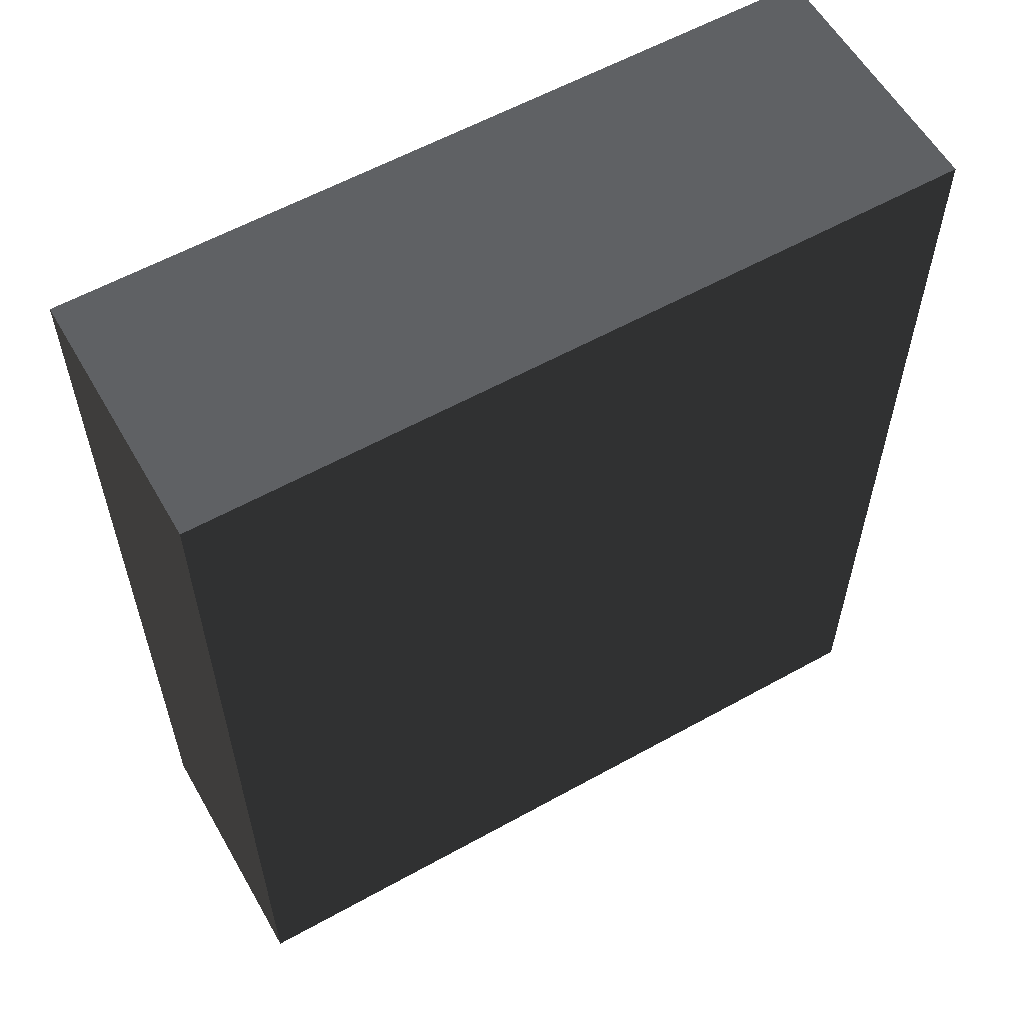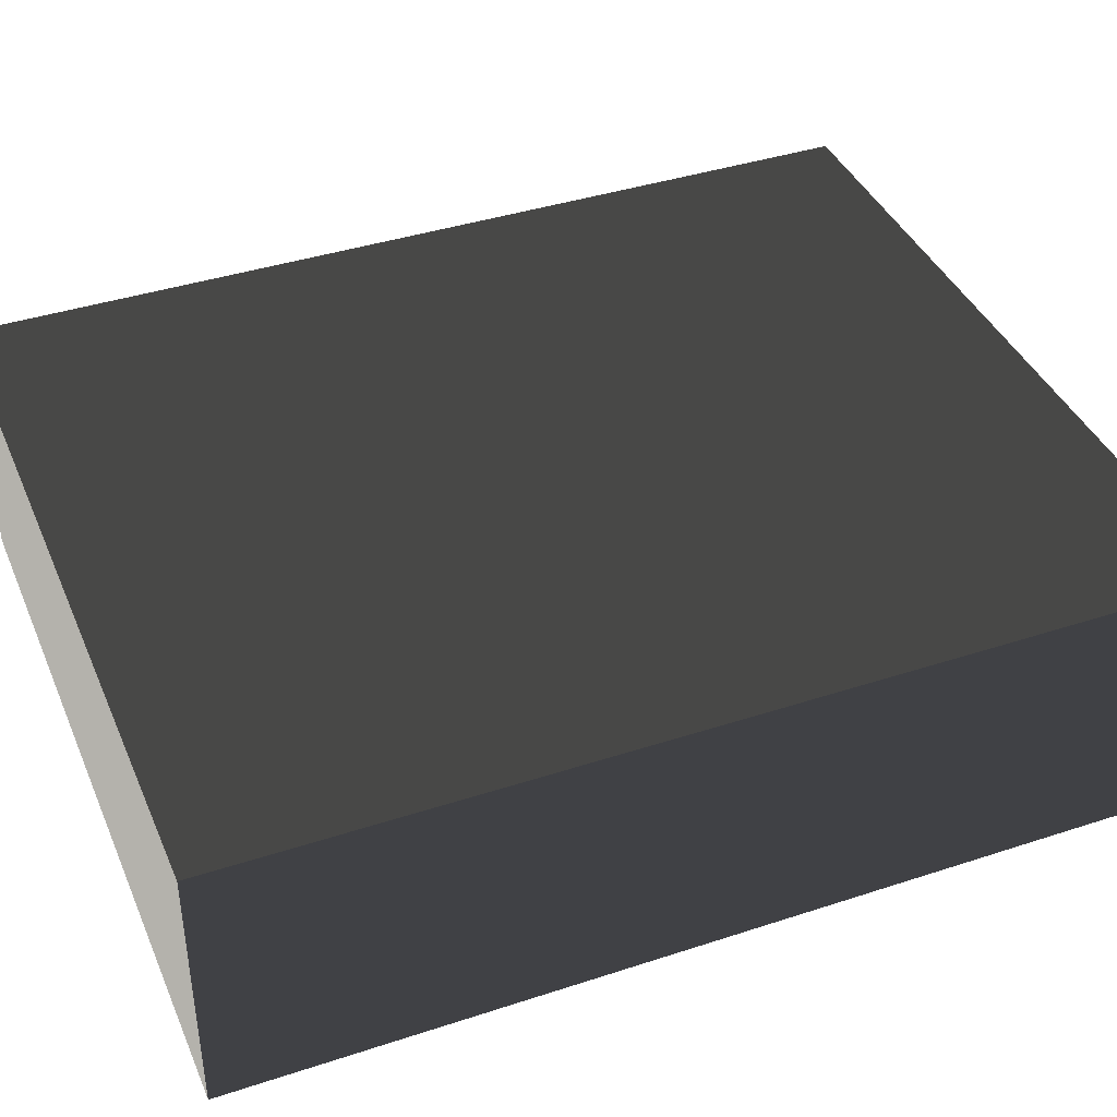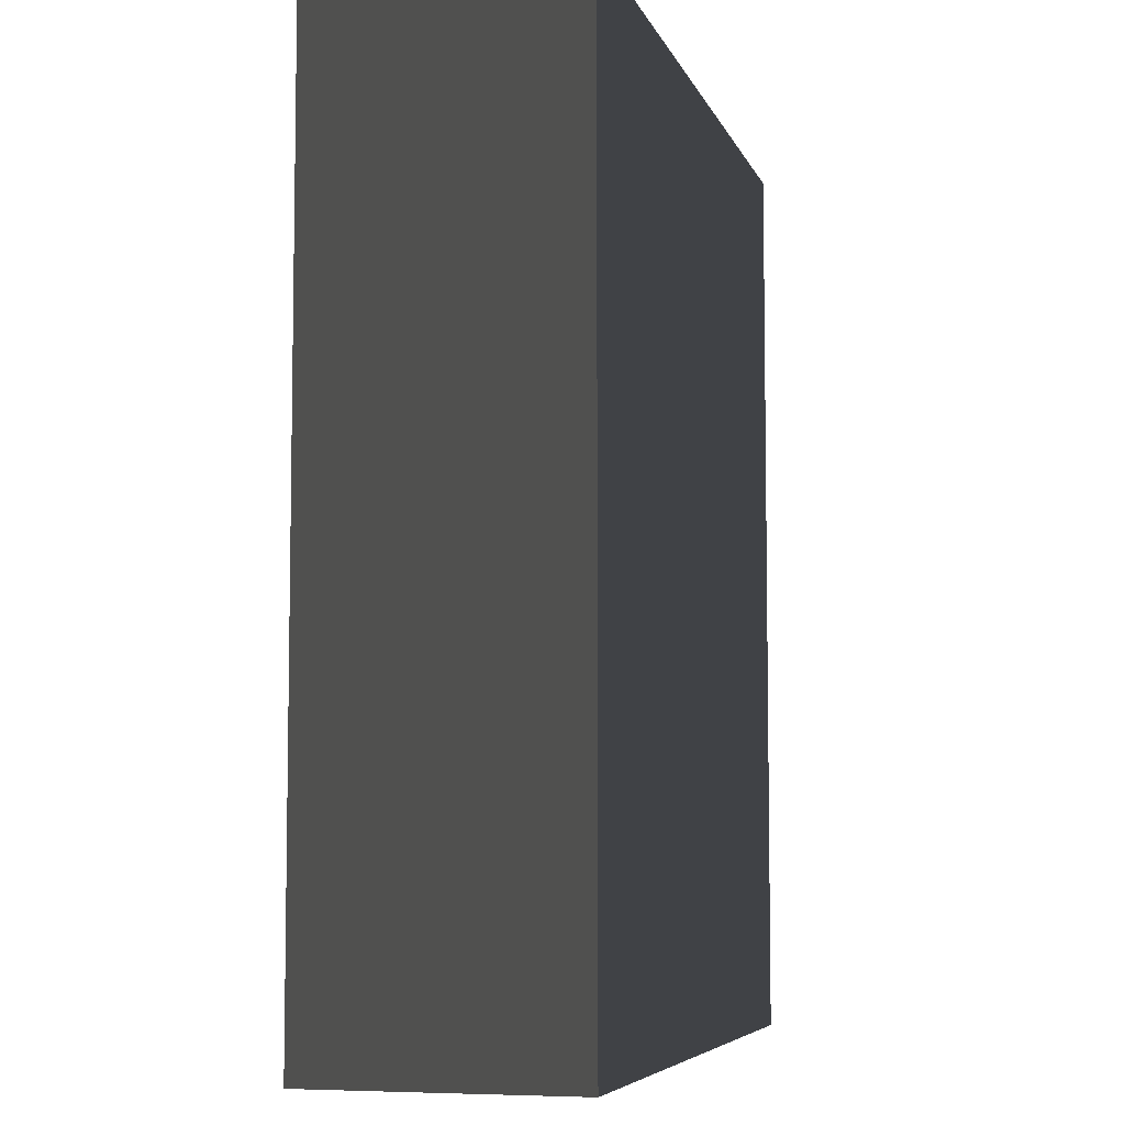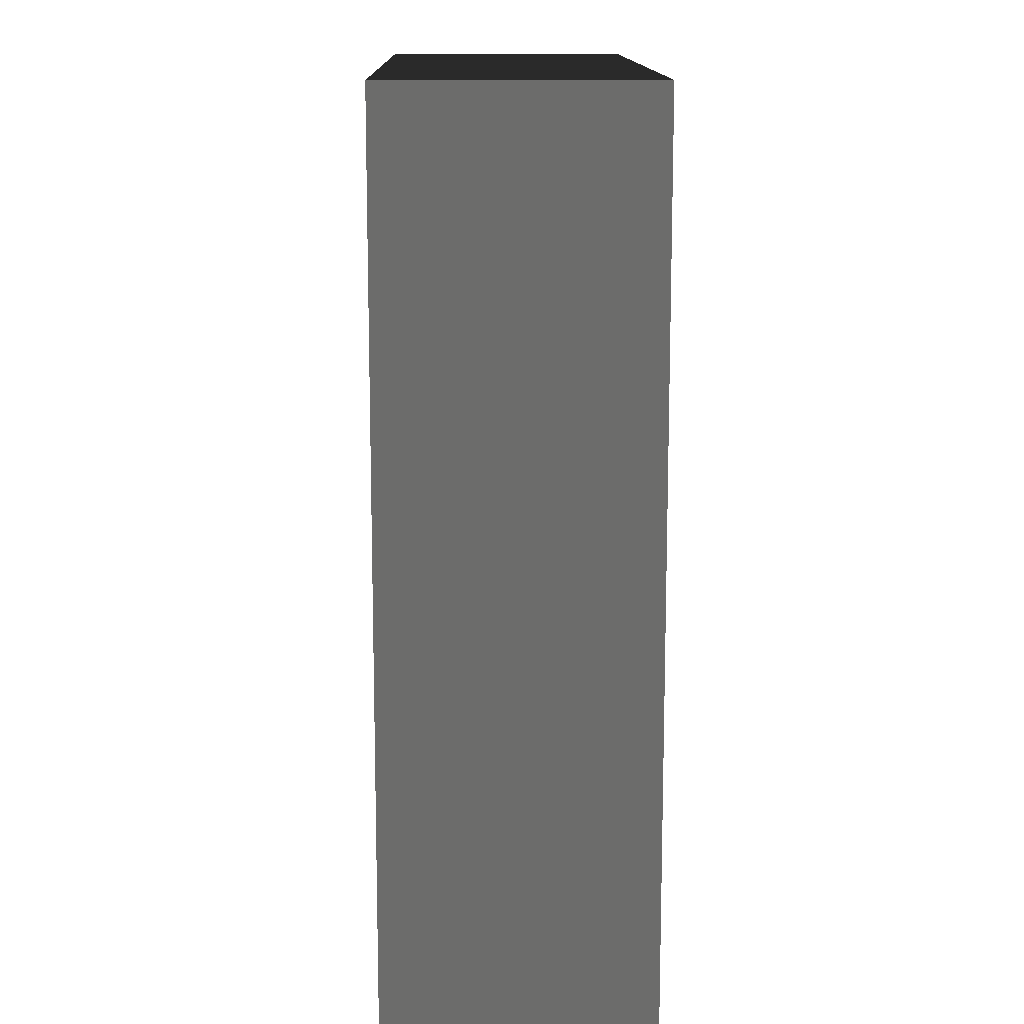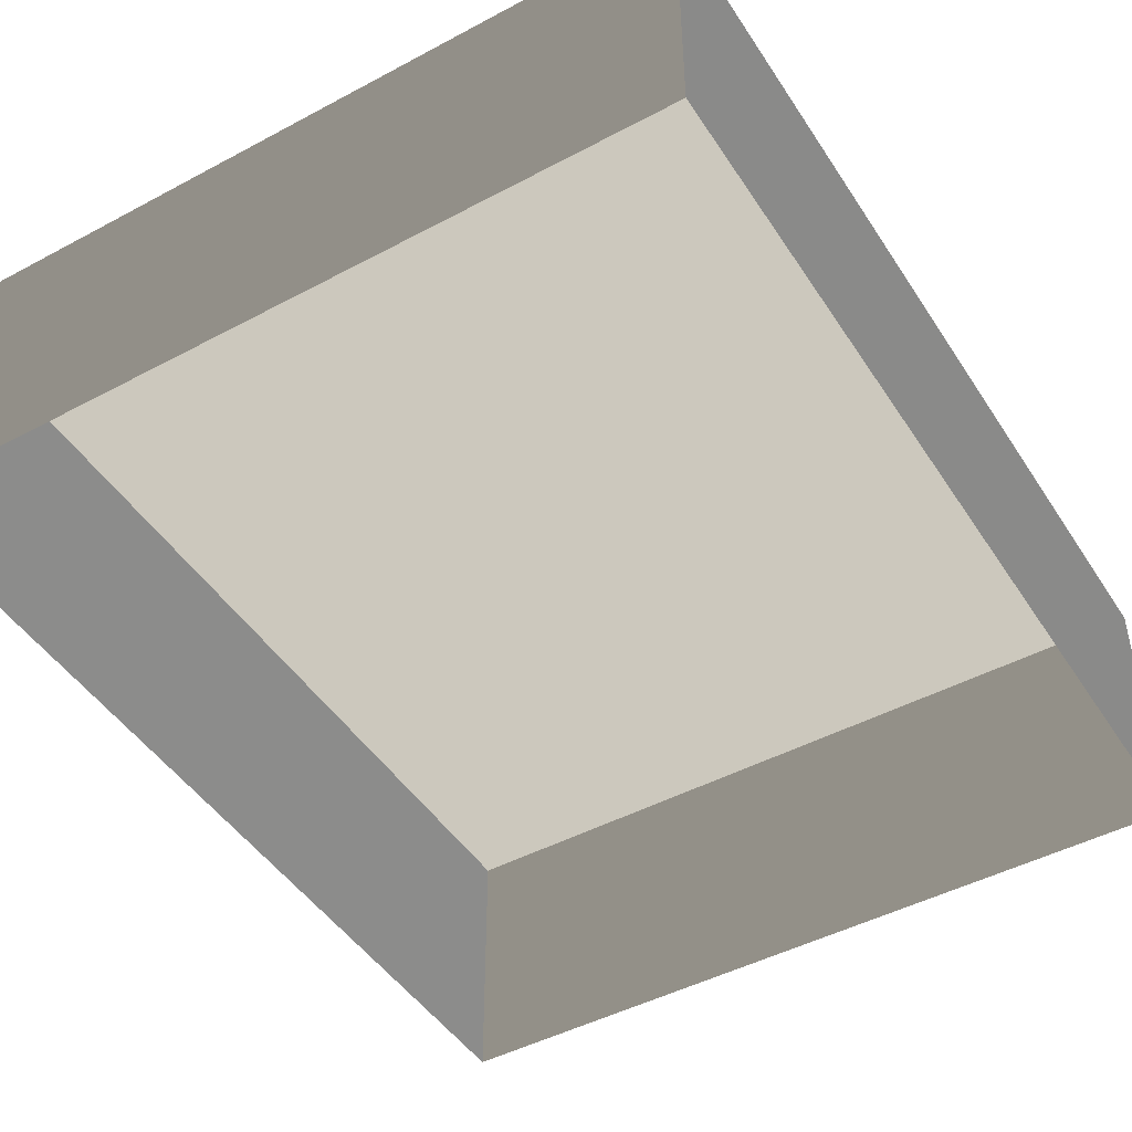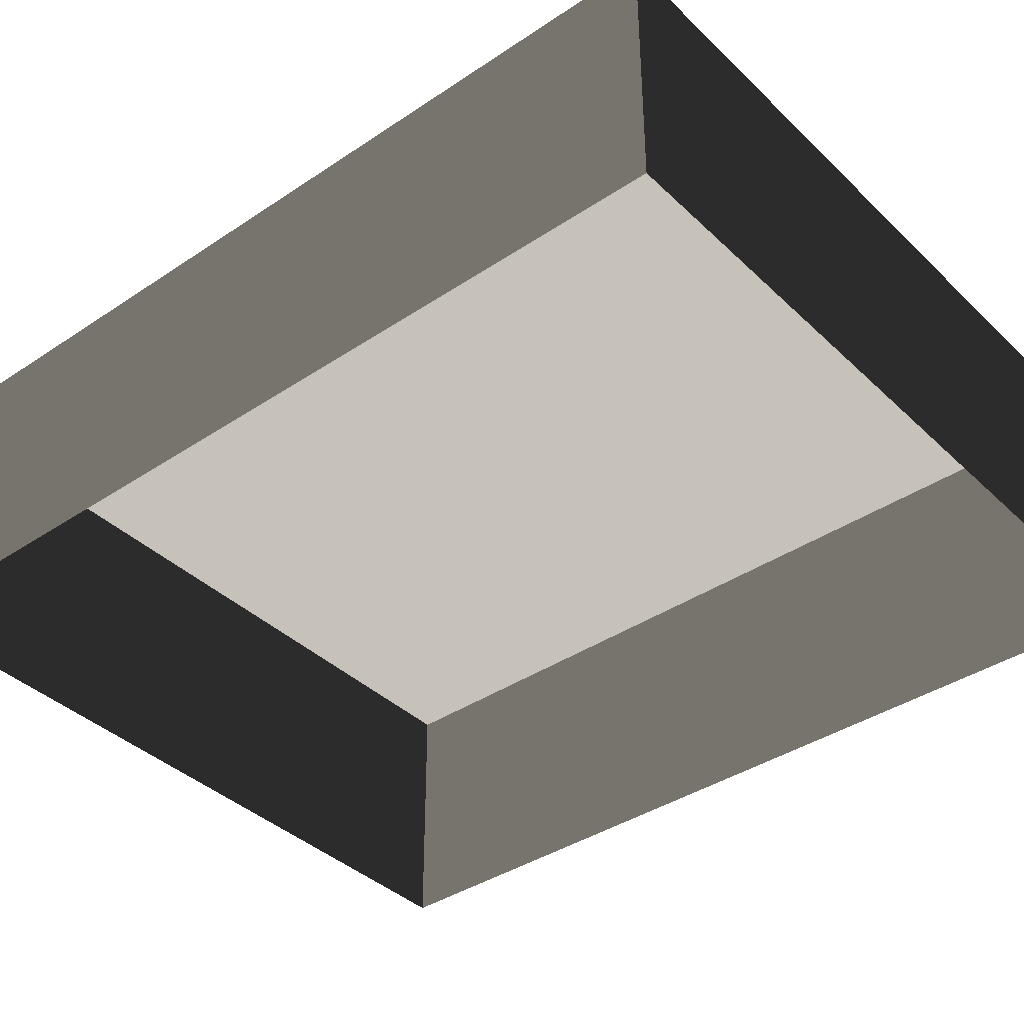
<metadata>
{"format":"obj","ext":"obj","renderer":"f3d","projection":"perspective","resolution":1024,"background":"white","views":[{"elev":58.6,"azim":-29.8,"up":"+Y"},{"elev":40.1,"azim":-112.0,"up":"+Z"},{"elev":-6.3,"azim":-75.2,"up":"+Y"},{"elev":13.1,"azim":89.0,"up":"+Y"},{"elev":-46.6,"azim":-148.7,"up":"+Z"},{"elev":-38.7,"azim":130.1,"up":"+Z"}]}
</metadata>
<code>
v 0.04195 0.04993 0.02823
v -0.04135 0.04993 0.02823
v 0.04195 -0.05042 0.02823
v -0.04135 -0.05042 0.02823
v 0.04195 -0.05042 -3.895e-07
v 0.04195 -0.05042 0.02823
v -0.04135 -0.05042 -3.895e-07
v -0.04135 -0.05042 0.02823
v -0.04135 -0.05042 0.02823
v -0.04135 0.04993 0.02823
v -0.04135 -0.05042 -3.895e-07
v -0.04135 0.04993 -4.015e-07
v -0.04135 0.04993 -4.015e-07
v -0.04135 0.04993 0.02823
v 0.04195 0.04993 -4.015e-07
v 0.04195 0.04993 0.02823
v 0.04195 0.04993 0.02823
v 0.04195 -0.05042 0.02823
v 0.04195 0.04993 -4.015e-07
v 0.04195 -0.05042 -3.895e-07
g Tree_Base_22617_283
f 1 3 2
f 2 3 4
f 5 7 6
f 6 7 8
f 9 11 10
f 10 11 12
f 13 15 14
f 14 15 16
f 17 19 18
f 18 19 20

</code>
